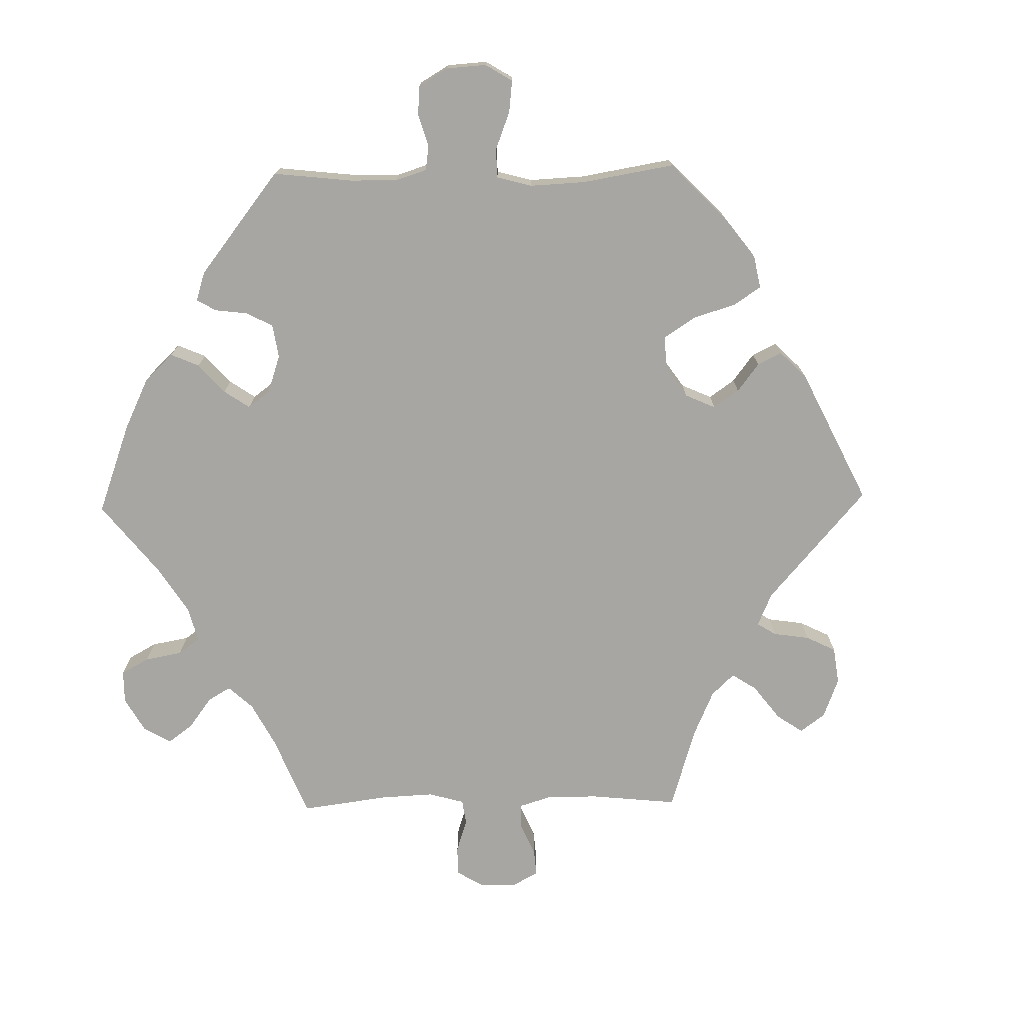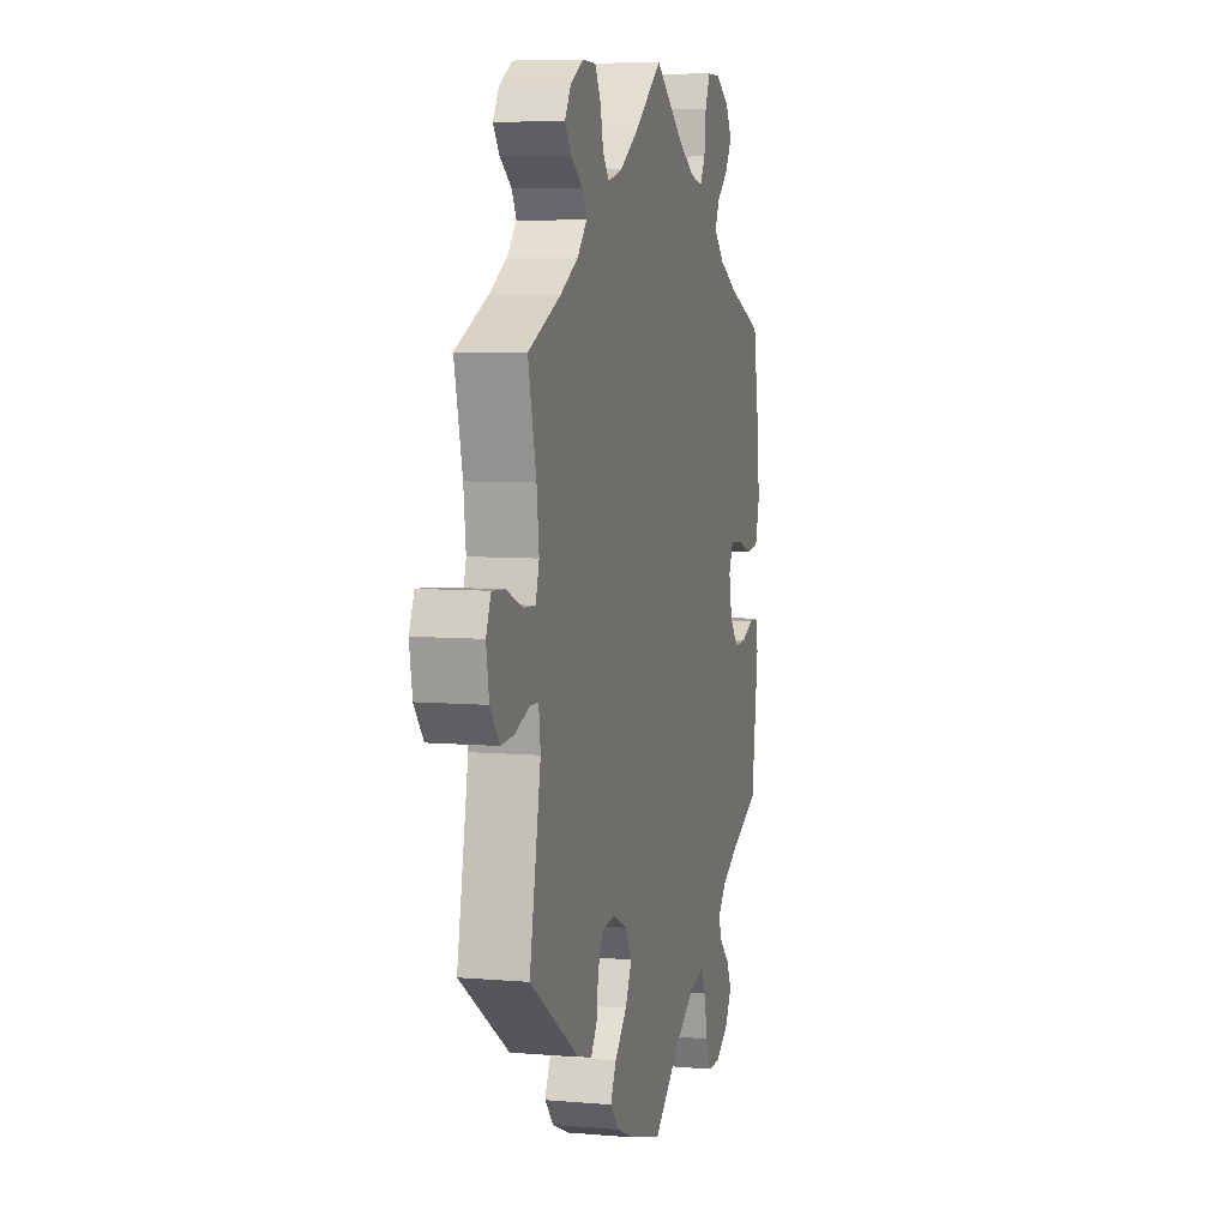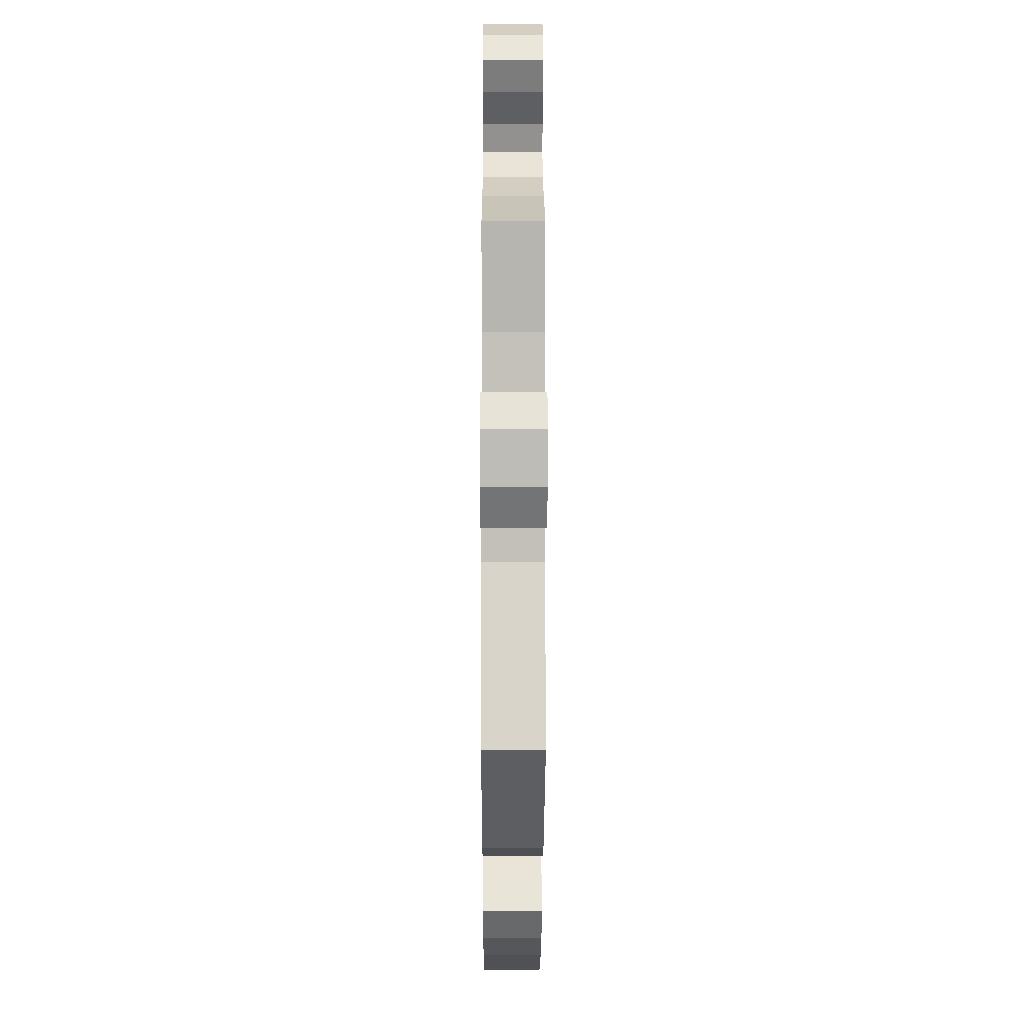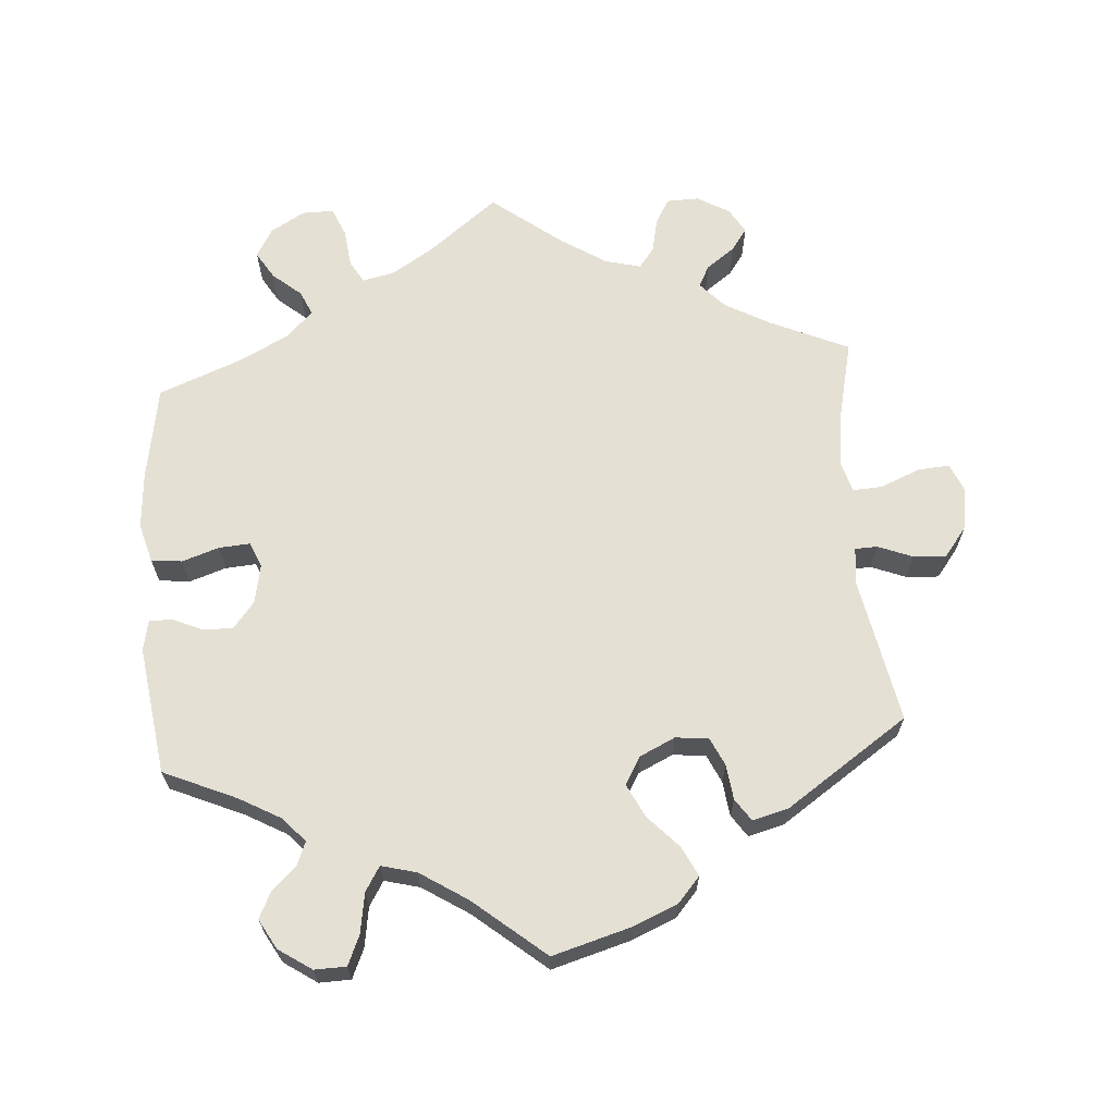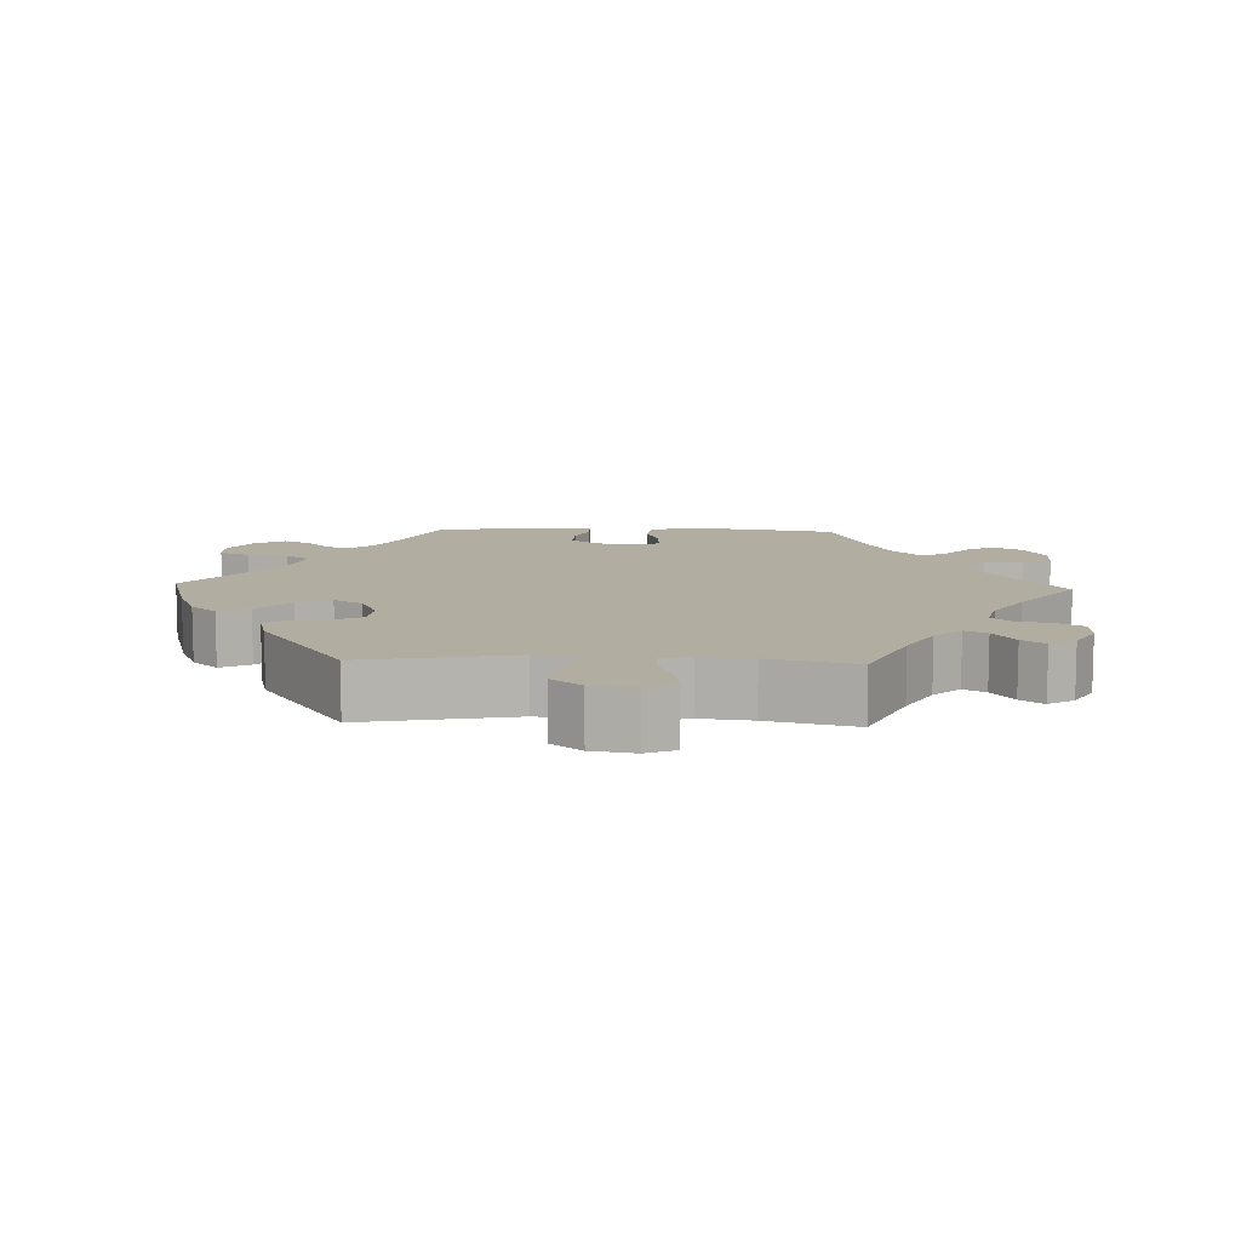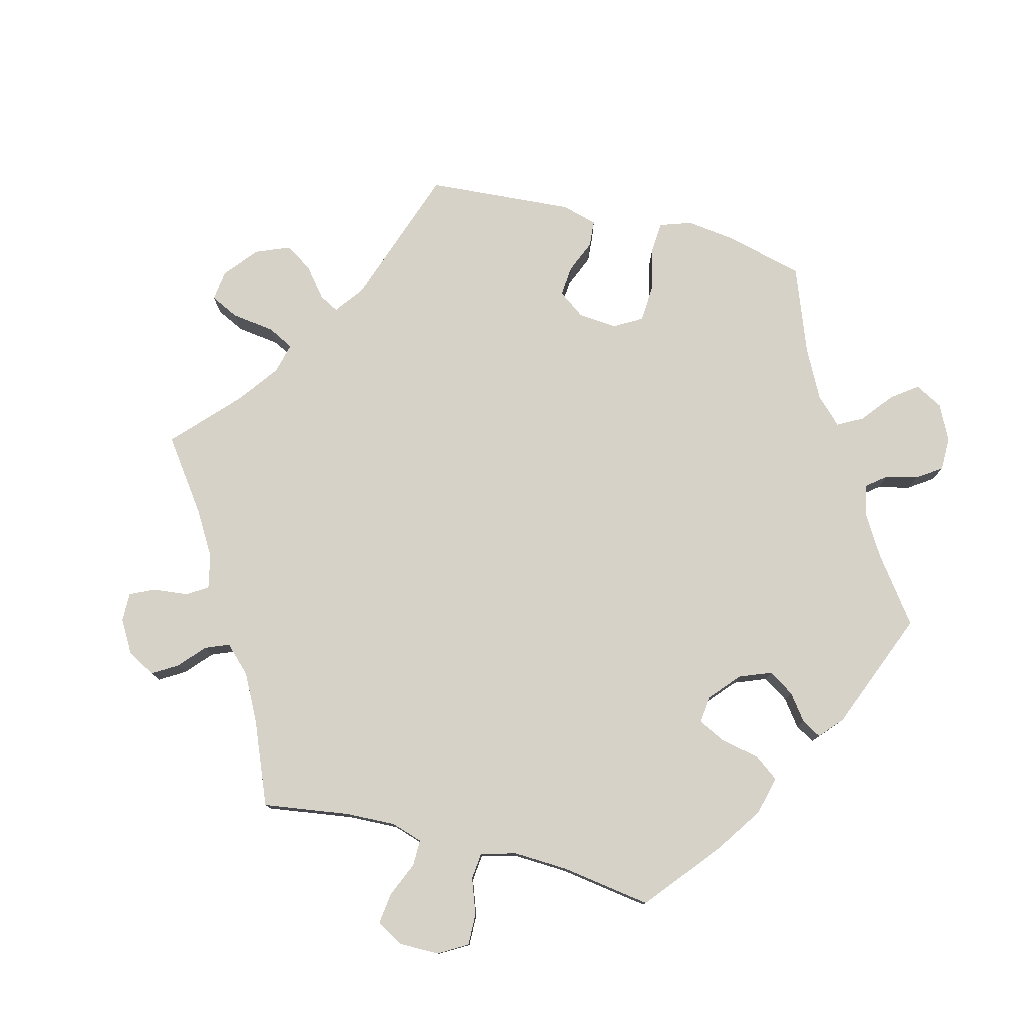
<metadata>
{"format":"obj","ext":"obj","renderer":"f3d","projection":"perspective","resolution":1024,"background":"white","views":[{"elev":-74.1,"azim":151.1,"up":"+Y"},{"elev":6.6,"azim":-75.6,"up":"+Z"},{"elev":-4.1,"azim":-90.2,"up":"+Z"},{"elev":65.6,"azim":175.6,"up":"+Y"},{"elev":10.3,"azim":-87.7,"up":"+Y"},{"elev":77.7,"azim":44.2,"up":"+Y"}]}
</metadata>
<code>
v -0.462 0.07 -0.083
v -0.468 0.07 -0.033
v -0.499 0.07 -0.032
v -0.547 0.07 -0.051
v -0.593 0.07 -0.054
v -0.625 0.07 -0.013
v -0.635 0.07 0.046
v -0.618 0.07 0.086
v -0.574 0.07 0.083
v -0.518 0.07 0.06
v -0.477 0.07 0.058
v -0.465 0.07 0.1
v -0.473 0.07 0.17
v -0.501 0.07 0.289
v -0.39 0.07 0.339
v -0.328 0.07 0.374
v -0.295 0.07 0.41
v -0.311 0.07 0.44
v -0.351 0.07 0.469
v -0.373 0.07 0.5
v -0.352 0.07 0.535
v -0.307 0.07 0.561
v -0.262 0.07 0.56
v -0.242 0.07 0.524
v -0.232 0.07 0.477
v -0.21 0.07 0.449
v -0.16 0.07 0.462
v -0.098 0.07 0.502
v 0 0.07 0.578
v 0.096 0.07 0.503
v 0.155 0.07 0.466
v 0.2 0.07 0.456
v 0.218 0.07 0.488
v 0.224 0.07 0.541
v 0.241 0.07 0.581
v 0.285 0.07 0.581
v 0.333 0.07 0.553
v 0.356 0.07 0.513
v 0.333 0.07 0.475
v 0.293 0.07 0.441
v 0.278 0.07 0.407
v 0.314 0.07 0.371
v 0.382 0.07 0.336
v 0.5 0.07 0.29
v 0.523 0.07 0.157
v 0.529 0.07 0.079
v 0.514 0.07 0.025
v 0.471 0.07 0.02
v 0.419 0.07 0.037
v 0.376 0.07 0.04
v 0.361 0.07 0.005
v 0.372 0.07 -0.05
v 0.402 0.07 -0.087
v 0.444 0.07 -0.085
v 0.486 0.07 -0.067
v 0.517 0.07 -0.067
v 0.526 0.07 -0.109
v 0.501 0.07 -0.288
v 0.399 0.07 -0.333
v 0.342 0.07 -0.365
v 0.311 0.07 -0.399
v 0.324 0.07 -0.431
v 0.358 0.07 -0.463
v 0.376 0.07 -0.5
v 0.353 0.07 -0.541
v 0.307 0.07 -0.572
v 0.263 0.07 -0.571
v 0.245 0.07 -0.53
v 0.236 0.07 -0.474
v 0.215 0.07 -0.44
v 0.166 0.07 -0.453
v 0.101 0.07 -0.495
v 0.001 0.07 -0.578
v -0.109 0.07 -0.547
v -0.171 0.07 -0.521
v -0.202 0.07 -0.486
v -0.182 0.07 -0.445
v -0.14 0.07 -0.4
v -0.117 0.07 -0.354
v -0.14 0.07 -0.315
v -0.189 0.07 -0.292
v -0.235 0.07 -0.297
v -0.253 0.07 -0.336
v -0.259 0.07 -0.385
v -0.28 0.07 -0.416
v -0.33 0.07 -0.403
v -0.501 0.07 -0.288
v -0.462 0 -0.083
v -0.468 0 -0.033
v -0.499 0 -0.032
v -0.547 0 -0.051
v -0.593 0 -0.054
v -0.625 0 -0.013
v -0.635 0 0.046
v -0.618 0 0.086
v -0.574 0 0.083
v -0.518 0 0.06
v -0.477 0 0.058
v -0.465 0 0.1
v -0.473 0 0.17
v -0.501 0 0.289
v -0.39 0 0.339
v -0.328 0 0.374
v -0.295 0 0.41
v -0.311 0 0.44
v -0.351 0 0.469
v -0.373 0 0.5
v -0.352 0 0.535
v -0.307 0 0.561
v -0.262 0 0.56
v -0.242 0 0.524
v -0.232 0 0.477
v -0.21 0 0.449
v -0.16 0 0.462
v -0.098 0 0.502
v 0 0 0.578
v 0.096 0 0.503
v 0.155 0 0.466
v 0.2 0 0.456
v 0.218 0 0.488
v 0.224 0 0.541
v 0.241 0 0.581
v 0.285 0 0.581
v 0.333 0 0.553
v 0.356 0 0.513
v 0.333 0 0.475
v 0.293 0 0.441
v 0.278 0 0.407
v 0.314 0 0.371
v 0.382 0 0.336
v 0.5 0 0.29
v 0.523 0 0.157
v 0.529 0 0.079
v 0.514 0 0.025
v 0.471 0 0.02
v 0.419 0 0.037
v 0.376 0 0.04
v 0.361 0 0.005
v 0.372 0 -0.05
v 0.402 0 -0.087
v 0.444 0 -0.085
v 0.486 0 -0.067
v 0.517 0 -0.067
v 0.526 0 -0.109
v 0.501 0 -0.288
v 0.399 0 -0.333
v 0.342 0 -0.365
v 0.311 0 -0.399
v 0.324 0 -0.431
v 0.358 0 -0.463
v 0.376 0 -0.5
v 0.353 0 -0.541
v 0.307 0 -0.572
v 0.263 0 -0.571
v 0.245 0 -0.53
v 0.236 0 -0.474
v 0.215 0 -0.44
v 0.166 0 -0.453
v 0.101 0 -0.495
v 0.001 0 -0.578
v -0.109 0 -0.547
v -0.171 0 -0.521
v -0.202 0 -0.486
v -0.182 0 -0.445
v -0.14 0 -0.4
v -0.117 0 -0.354
v -0.14 0 -0.315
v -0.189 0 -0.292
v -0.235 0 -0.297
v -0.253 0 -0.336
v -0.259 0 -0.385
v -0.28 0 -0.416
v -0.33 0 -0.403
v -0.501 0 -0.288
f 86 87 1
f 83 84 85 86
f 82 83 86 1
f 81 82 1 2
f 80 81 2
f 75 76 77 78
f 75 78 79
f 72 73 74 75
f 71 72 75 79
f 70 71 79 80
f 66 67 68 69
f 66 69 70
f 65 66 70
f 62 63 64 65
f 61 62 65 70
f 60 61 70 80
f 56 57 58 59
f 54 55 56 59
f 53 54 59 60
f 52 53 60 80
f 46 47 48 49
f 46 49 50
f 43 44 45 46
f 42 43 46 50
f 41 42 50 51
f 37 38 39 40
f 37 40 41
f 36 37 41
f 33 34 35 36
f 32 33 36 41
f 31 32 41 51
f 28 29 30
f 27 28 30 31
f 26 27 31 51
f 22 23 24 25
f 22 25 26
f 21 22 26
f 18 19 20 21
f 17 18 21 26
f 16 17 26 51
f 13 14 15
f 12 13 15 16
f 11 12 16 51
f 7 8 9 10
f 3 4 5 6
f 2 3 6 7
f 51 52 80 2
f 10 11 51
f 2 7 10 51
f 88 174 173
f 173 172 171 170
f 88 173 170 169
f 89 88 169 168
f 89 168 167
f 165 164 163 162
f 166 165 162
f 162 161 160 159
f 166 162 159 158
f 167 166 158 157
f 156 155 154 153
f 157 156 153
f 157 153 152
f 152 151 150 149
f 157 152 149 148
f 167 157 148 147
f 146 145 144 143
f 146 143 142 141
f 147 146 141 140
f 167 147 140 139
f 136 135 134 133
f 137 136 133
f 133 132 131 130
f 137 133 130 129
f 138 137 129 128
f 127 126 125 124
f 128 127 124
f 128 124 123
f 123 122 121 120
f 128 123 120 119
f 138 128 119 118
f 117 116 115
f 118 117 115 114
f 138 118 114 113
f 112 111 110 109
f 113 112 109
f 113 109 108
f 108 107 106 105
f 113 108 105 104
f 138 113 104 103
f 102 101 100
f 103 102 100 99
f 138 103 99 98
f 97 96 95 94
f 93 92 91 90
f 94 93 90 89
f 89 167 139 138
f 138 98 97
f 138 97 94 89
f 1 88 89 2
f 2 89 90 3
f 3 90 91 4
f 4 91 92 5
f 5 92 93 6
f 6 93 94 7
f 7 94 95 8
f 8 95 96 9
f 9 96 97 10
f 10 97 98 11
f 11 98 99 12
f 12 99 100 13
f 13 100 101 14
f 14 101 102 15
f 15 102 103 16
f 16 103 104 17
f 17 104 105 18
f 18 105 106 19
f 19 106 107 20
f 20 107 108 21
f 21 108 109 22
f 22 109 110 23
f 23 110 111 24
f 24 111 112 25
f 25 112 113 26
f 26 113 114 27
f 27 114 115 28
f 28 115 116 29
f 29 116 117 30
f 30 117 118 31
f 31 118 119 32
f 32 119 120 33
f 33 120 121 34
f 34 121 122 35
f 35 122 123 36
f 36 123 124 37
f 37 124 125 38
f 38 125 126 39
f 39 126 127 40
f 40 127 128 41
f 41 128 129 42
f 42 129 130 43
f 43 130 131 44
f 44 131 132 45
f 45 132 133 46
f 46 133 134 47
f 47 134 135 48
f 48 135 136 49
f 49 136 137 50
f 50 137 138 51
f 51 138 139 52
f 52 139 140 53
f 53 140 141 54
f 54 141 142 55
f 55 142 143 56
f 56 143 144 57
f 57 144 145 58
f 58 145 146 59
f 59 146 147 60
f 60 147 148 61
f 61 148 149 62
f 62 149 150 63
f 63 150 151 64
f 64 151 152 65
f 65 152 153 66
f 66 153 154 67
f 67 154 155 68
f 68 155 156 69
f 69 156 157 70
f 70 157 158 71
f 71 158 159 72
f 72 159 160 73
f 73 160 161 74
f 74 161 162 75
f 75 162 163 76
f 76 163 164 77
f 77 164 165 78
f 78 165 166 79
f 79 166 167 80
f 80 167 168 81
f 81 168 169 82
f 82 169 170 83
f 83 170 171 84
f 84 171 172 85
f 85 172 173 86
f 86 173 174 87
f 87 174 88 1

</code>
